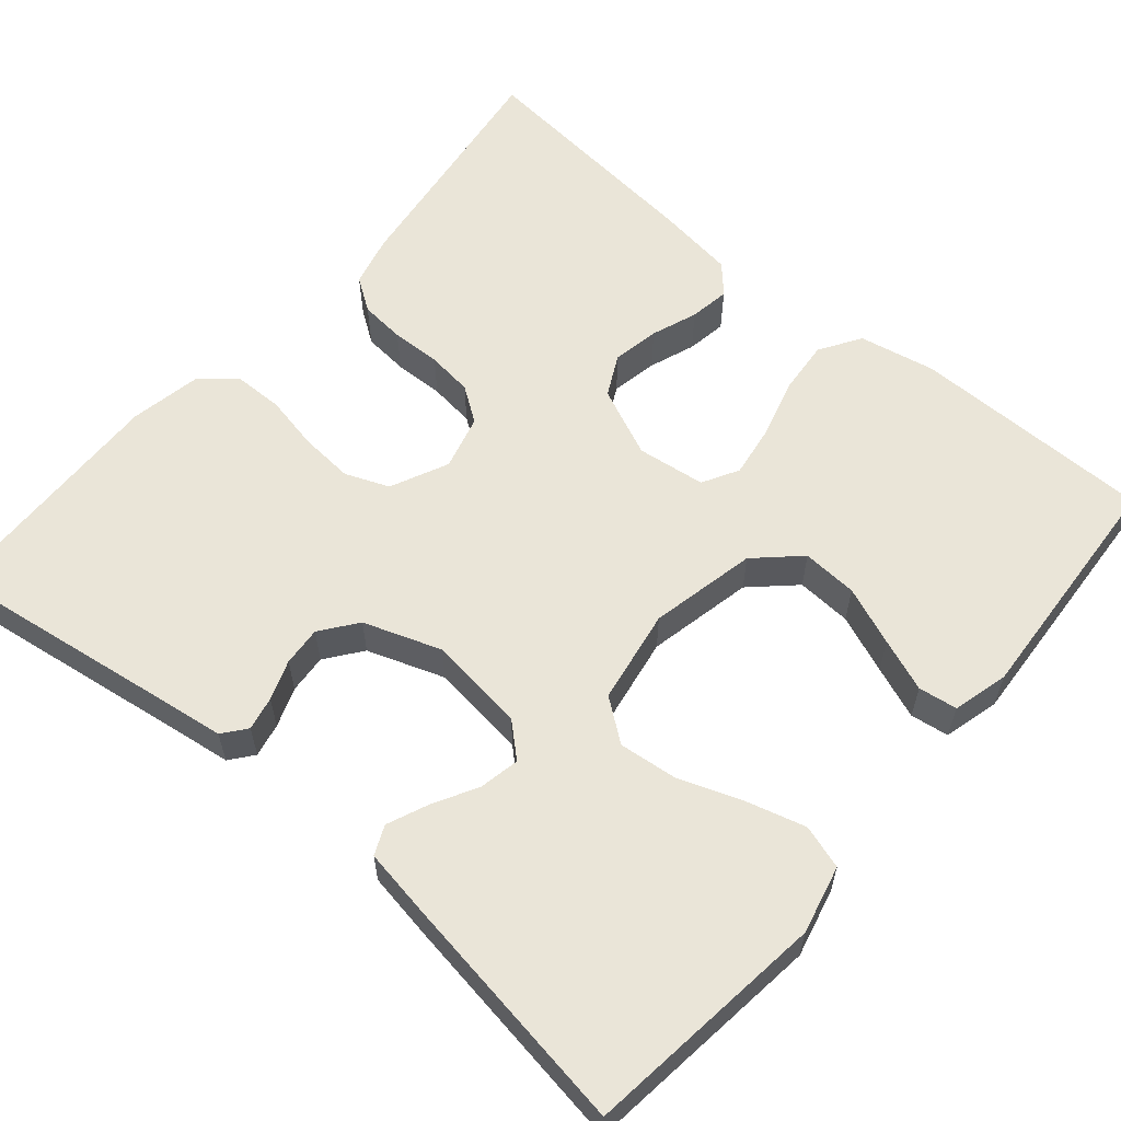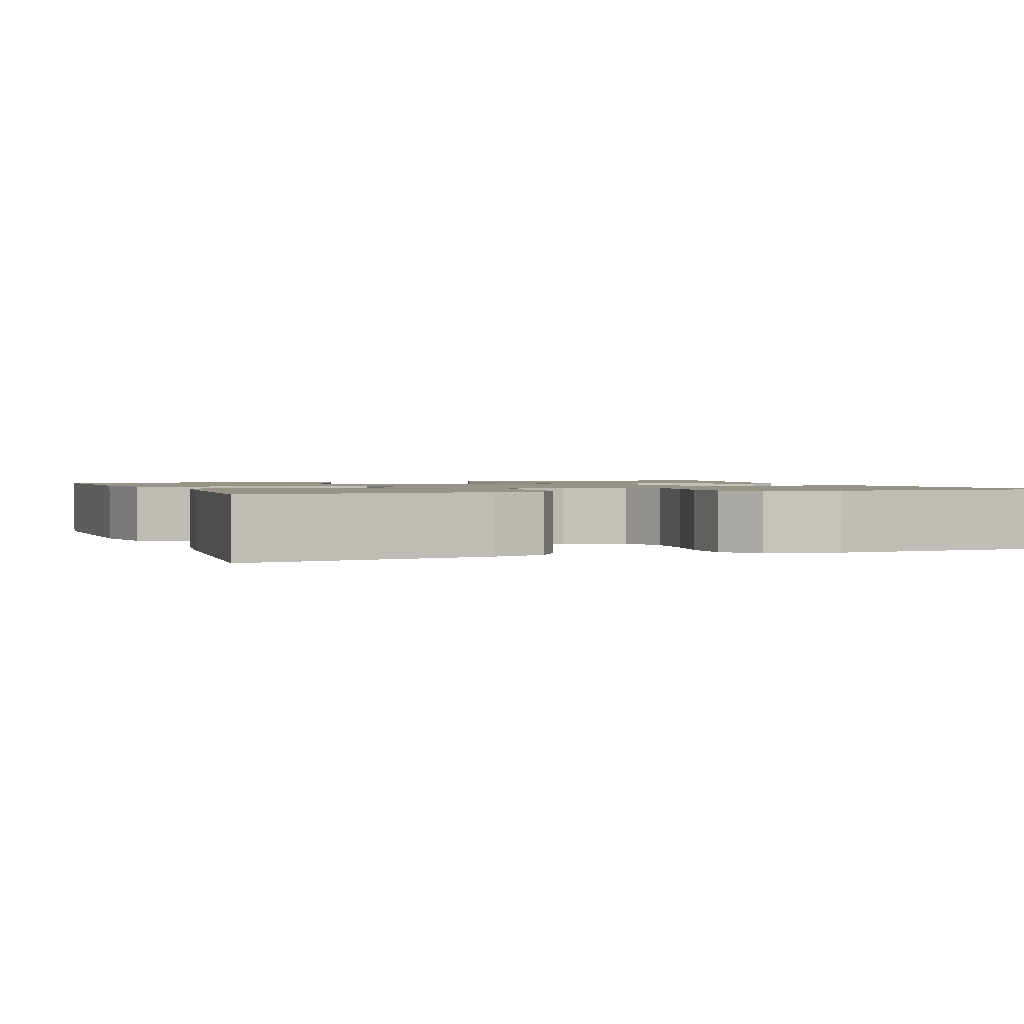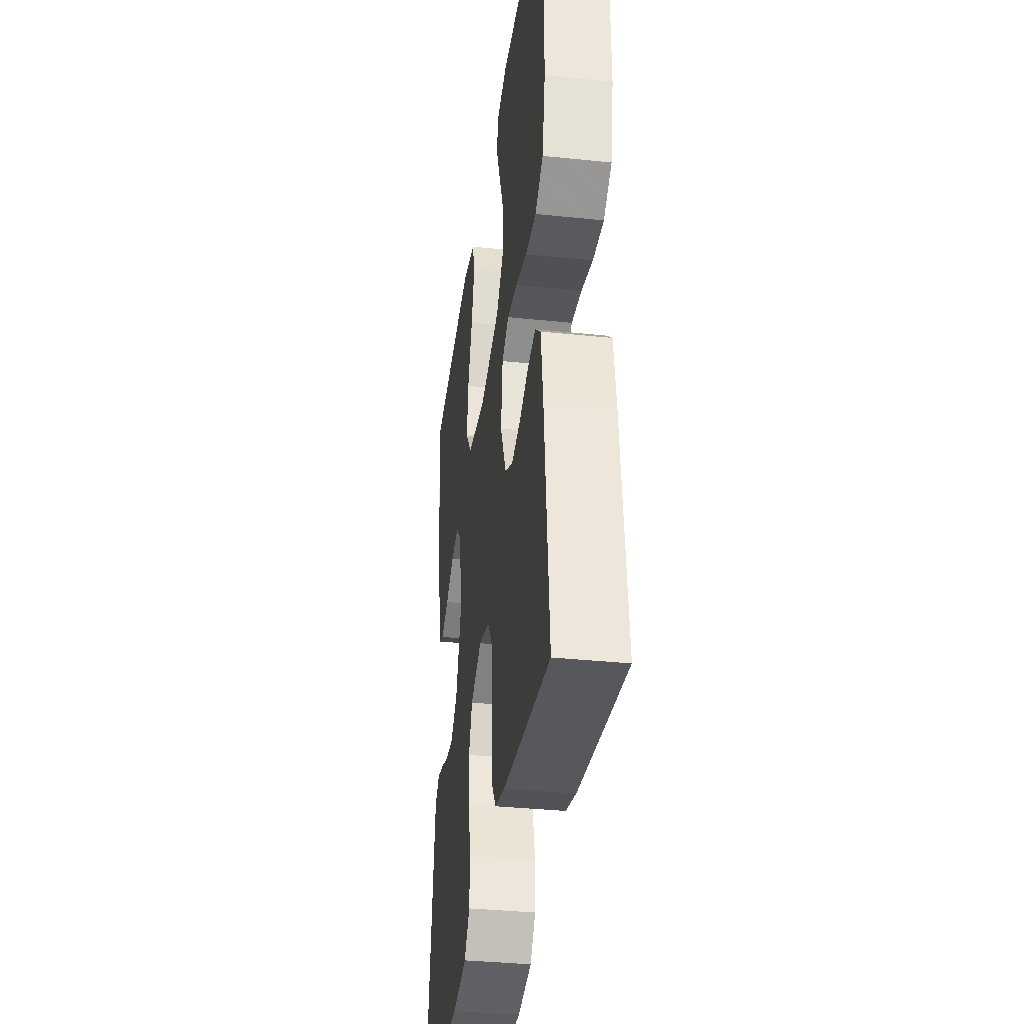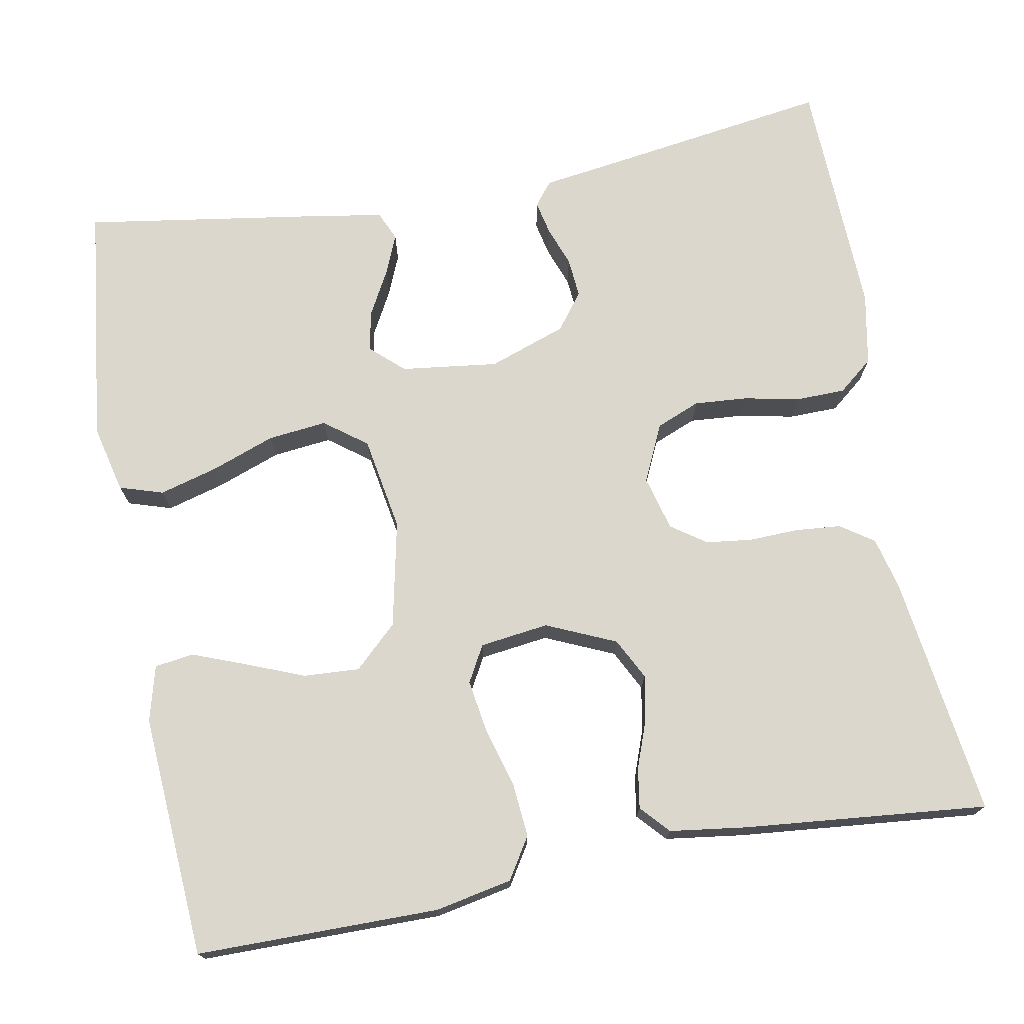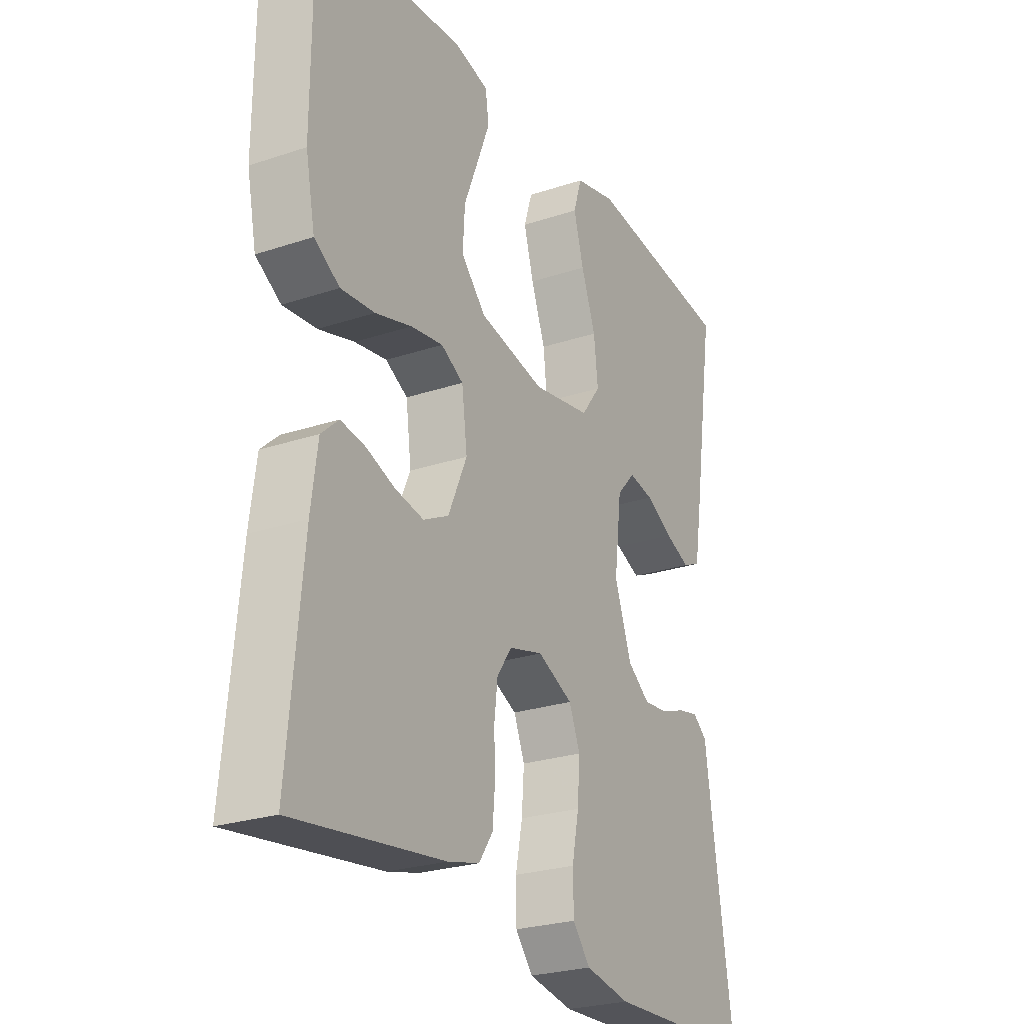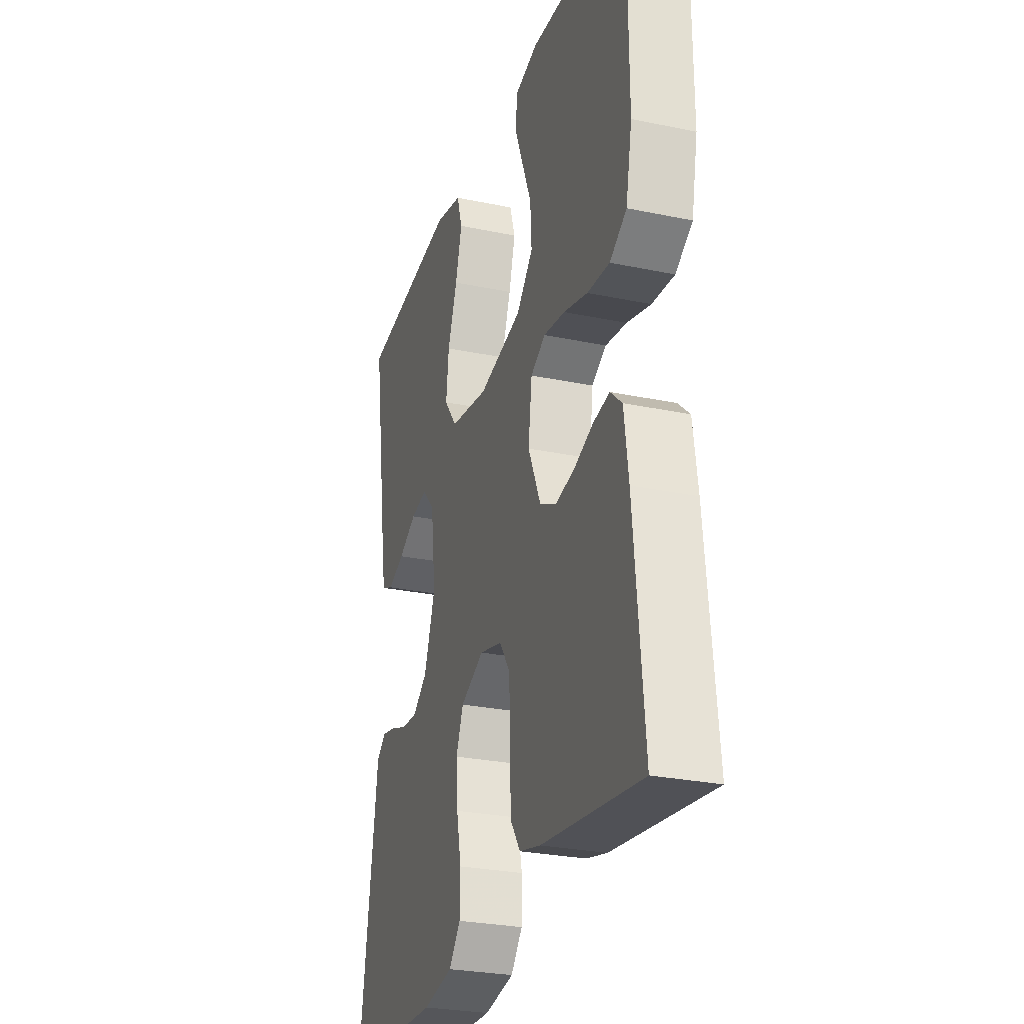
<metadata>
{"format":"obj","ext":"obj","renderer":"f3d","projection":"perspective","resolution":1024,"background":"white","views":[{"elev":59.5,"azim":-49.5,"up":"+Y"},{"elev":1.5,"azim":159.3,"up":"+Y"},{"elev":-35.8,"azim":82.2,"up":"+Z"},{"elev":73.2,"azim":79.5,"up":"+Y"},{"elev":-25.5,"azim":118.2,"up":"+Z"},{"elev":-27.7,"azim":72.3,"up":"+Z"}]}
</metadata>
<code>
v -0.5 0.07 -0.5
v -0.456 0.07 -0.2
v -0.445 0.07 -0.122
v -0.416 0.07 -0.099
v -0.374 0.07 -0.108
v -0.325 0.07 -0.126
v -0.276 0.07 -0.13
v -0.231 0.07 -0.096
v -0.197 0.07 0
v -0.212 0.07 0.12
v -0.249 0.07 0.161
v -0.299 0.07 0.151
v -0.354 0.07 0.121
v -0.404 0.07 0.1
v -0.44 0.07 0.116
v -0.454 0.07 0.2
v -0.5 0.07 0.5
v -0.2 0.07 0.536
v -0.116 0.07 0.516
v -0.099 0.07 0.462
v -0.119 0.07 0.39
v -0.148 0.07 0.311
v -0.156 0.07 0.238
v -0.117 0.07 0.186
v 0 0.07 0.166
v 0.132 0.07 0.194
v 0.182 0.07 0.247
v 0.178 0.07 0.316
v 0.149 0.07 0.389
v 0.124 0.07 0.454
v 0.131 0.07 0.502
v 0.2 0.07 0.52
v 0.5 0.07 0.5
v 0.501 0.07 0.2
v 0.482 0.07 0.105
v 0.431 0.07 0.073
v 0.363 0.07 0.079
v 0.29 0.07 0.1
v 0.225 0.07 0.11
v 0.18 0.07 0.085
v 0.169 0.07 0
v 0.207 0.07 -0.086
v 0.258 0.07 -0.112
v 0.316 0.07 -0.101
v 0.373 0.07 -0.08
v 0.423 0.07 -0.072
v 0.458 0.07 -0.104
v 0.471 0.07 -0.2
v 0.5 0.07 -0.5
v 0.2 0.07 -0.46
v 0.136 0.07 -0.444
v 0.108 0.07 -0.403
v 0.103 0.07 -0.347
v 0.105 0.07 -0.285
v 0.098 0.07 -0.228
v 0.068 0.07 -0.185
v 0 0.07 -0.167
v -0.071 0.07 -0.2
v -0.093 0.07 -0.254
v -0.088 0.07 -0.32
v -0.074 0.07 -0.389
v -0.075 0.07 -0.45
v -0.11 0.07 -0.493
v -0.2 0.07 -0.51
v -0.5 0 -0.5
v -0.456 0 -0.2
v -0.445 0 -0.122
v -0.416 0 -0.099
v -0.374 0 -0.108
v -0.325 0 -0.126
v -0.276 0 -0.13
v -0.231 0 -0.096
v -0.197 0 0
v -0.212 0 0.12
v -0.249 0 0.161
v -0.299 0 0.151
v -0.354 0 0.121
v -0.404 0 0.1
v -0.44 0 0.116
v -0.454 0 0.2
v -0.5 0 0.5
v -0.2 0 0.536
v -0.116 0 0.516
v -0.099 0 0.462
v -0.119 0 0.39
v -0.148 0 0.311
v -0.156 0 0.238
v -0.117 0 0.186
v 0 0 0.166
v 0.132 0 0.194
v 0.182 0 0.247
v 0.178 0 0.316
v 0.149 0 0.389
v 0.124 0 0.454
v 0.131 0 0.502
v 0.2 0 0.52
v 0.5 0 0.5
v 0.501 0 0.2
v 0.482 0 0.105
v 0.431 0 0.073
v 0.363 0 0.079
v 0.29 0 0.1
v 0.225 0 0.11
v 0.18 0 0.085
v 0.169 0 0
v 0.207 0 -0.086
v 0.258 0 -0.112
v 0.316 0 -0.101
v 0.373 0 -0.08
v 0.423 0 -0.072
v 0.458 0 -0.104
v 0.471 0 -0.2
v 0.5 0 -0.5
v 0.2 0 -0.46
v 0.136 0 -0.444
v 0.108 0 -0.403
v 0.103 0 -0.347
v 0.105 0 -0.285
v 0.098 0 -0.228
v 0.068 0 -0.185
v 0 0 -0.167
v -0.071 0 -0.2
v -0.093 0 -0.254
v -0.088 0 -0.32
v -0.074 0 -0.389
v -0.075 0 -0.45
v -0.11 0 -0.493
v -0.2 0 -0.51
f 63 64 1 2
f 60 61 62 63
f 59 60 63 2
f 58 59 2 3
f 57 58 3
f 51 52 53 54
f 51 54 55
f 50 51 55
f 49 50 55
f 48 49 55 56
f 44 45 46 47
f 43 44 47 48
f 35 36 37 38
f 35 38 39
f 34 35 39
f 33 34 39
f 32 33 39 40
f 28 29 30 31
f 28 31 32
f 27 28 32
f 19 20 21 22
f 17 18 19 22
f 17 22 23
f 16 17 23 24
f 12 13 14 15
f 12 15 16
f 11 12 16
f 3 4 5 6
f 57 3 6 7
f 43 48 56 57
f 42 43 57 7
f 41 42 7 8
f 27 32 40 41
f 26 27 41
f 25 26 41 8
f 11 16 24 25
f 10 11 25
f 9 10 25
f 8 9 25
f 66 65 128 127
f 127 126 125 124
f 66 127 124 123
f 67 66 123 122
f 67 122 121
f 118 117 116 115
f 119 118 115
f 119 115 114
f 119 114 113
f 120 119 113 112
f 111 110 109 108
f 112 111 108 107
f 102 101 100 99
f 103 102 99
f 103 99 98
f 103 98 97
f 104 103 97 96
f 95 94 93 92
f 96 95 92
f 96 92 91
f 86 85 84 83
f 86 83 82 81
f 87 86 81
f 88 87 81 80
f 79 78 77 76
f 80 79 76
f 80 76 75
f 70 69 68 67
f 71 70 67 121
f 121 120 112 107
f 71 121 107 106
f 72 71 106 105
f 105 104 96 91
f 105 91 90
f 72 105 90 89
f 89 88 80 75
f 89 75 74
f 89 74 73
f 89 73 72
f 1 65 66 2
f 2 66 67 3
f 3 67 68 4
f 4 68 69 5
f 5 69 70 6
f 6 70 71 7
f 7 71 72 8
f 8 72 73 9
f 9 73 74 10
f 10 74 75 11
f 11 75 76 12
f 12 76 77 13
f 13 77 78 14
f 14 78 79 15
f 15 79 80 16
f 16 80 81 17
f 17 81 82 18
f 18 82 83 19
f 19 83 84 20
f 20 84 85 21
f 21 85 86 22
f 22 86 87 23
f 23 87 88 24
f 24 88 89 25
f 25 89 90 26
f 26 90 91 27
f 27 91 92 28
f 28 92 93 29
f 29 93 94 30
f 30 94 95 31
f 31 95 96 32
f 32 96 97 33
f 33 97 98 34
f 34 98 99 35
f 35 99 100 36
f 36 100 101 37
f 37 101 102 38
f 38 102 103 39
f 39 103 104 40
f 40 104 105 41
f 41 105 106 42
f 42 106 107 43
f 43 107 108 44
f 44 108 109 45
f 45 109 110 46
f 46 110 111 47
f 47 111 112 48
f 48 112 113 49
f 49 113 114 50
f 50 114 115 51
f 51 115 116 52
f 52 116 117 53
f 53 117 118 54
f 54 118 119 55
f 55 119 120 56
f 56 120 121 57
f 57 121 122 58
f 58 122 123 59
f 59 123 124 60
f 60 124 125 61
f 61 125 126 62
f 62 126 127 63
f 63 127 128 64
f 64 128 65 1

</code>
